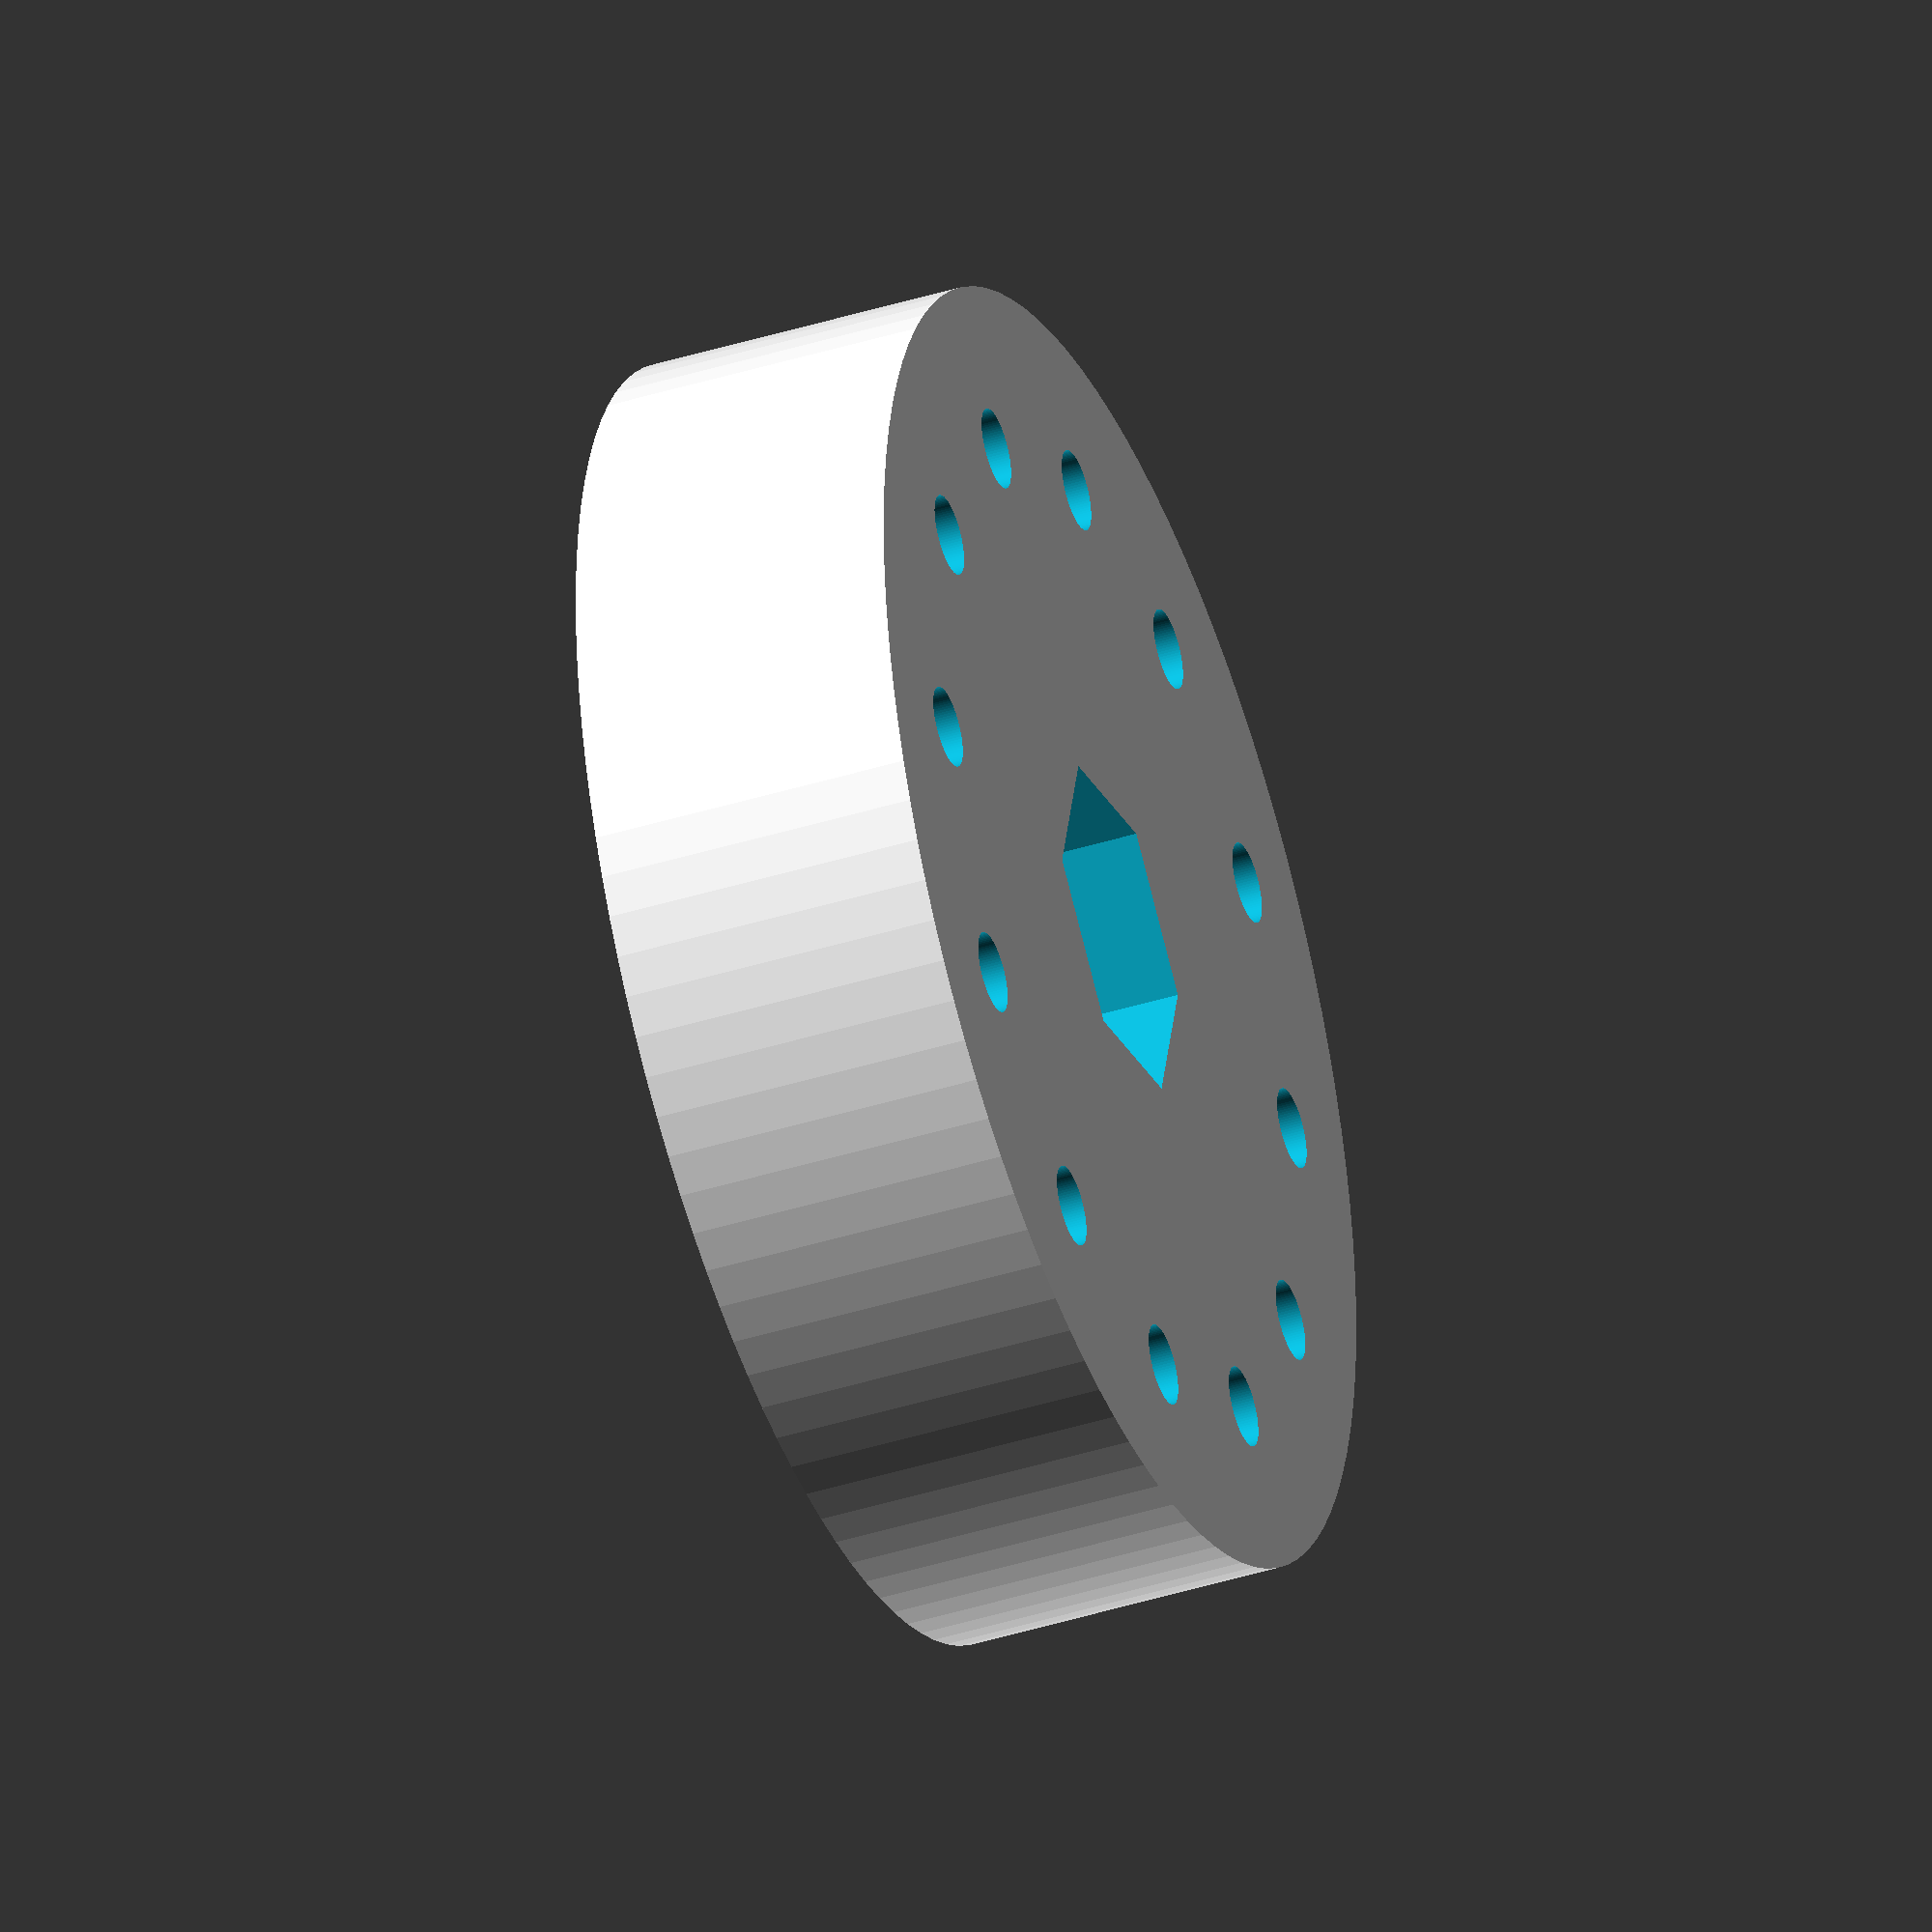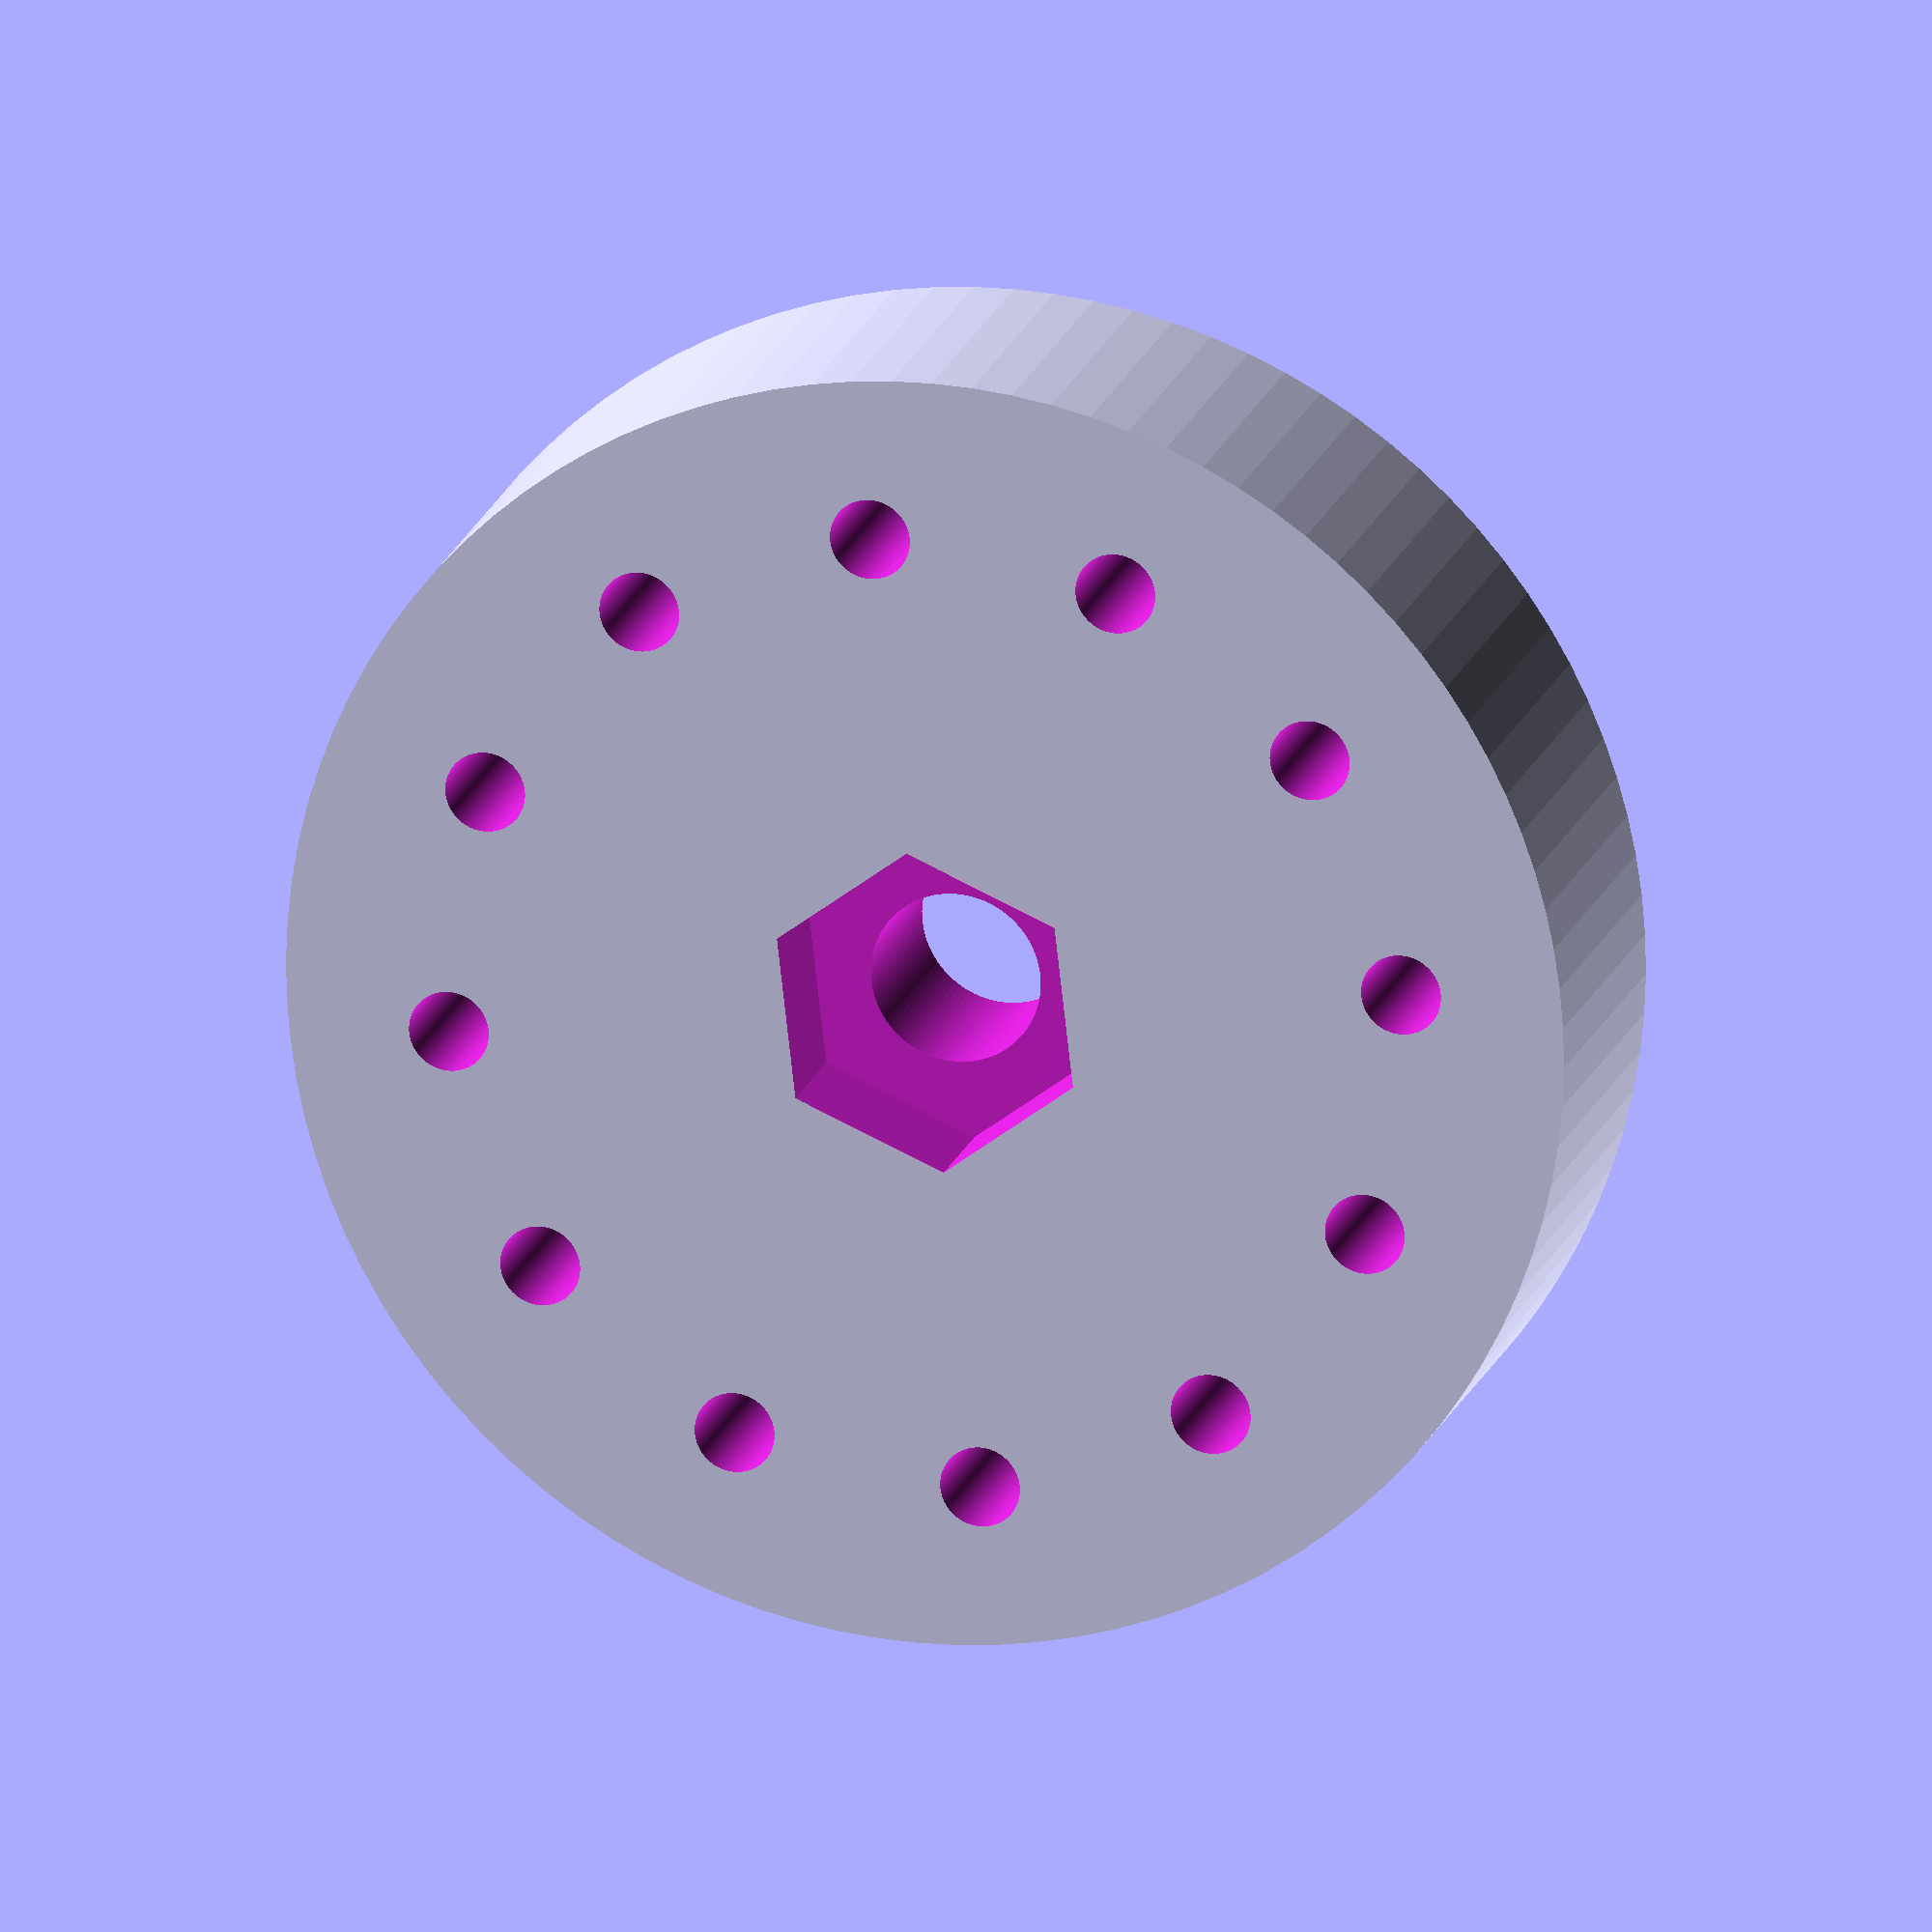
<openscad>
//
// Creates a spacer for fitting a 2" spool on a 5/8" axle,
// e.g. a standard 10# MIG wire roll.  For making a re-spooler.
// This version uses standard bolt holes (2 sizes at 90 deg cross, shifted
// by 45 deg) to permit attaching a handle.
//
// This work is licensed under the Creative Commons Attribution-ShareAlike 4.0
// International License. To view a copy of this license, visit
// http://creativecommons.org/licenses/by-sa/4.0/ or send a letter to
// Creative Commons, PO Box 1866, Mountain View, CA 94042, USA.
//

// Tun up precision = slower render time.
$fn = 100;

// Values specified in inches ...
mmPerInch = 25.4;

// Parameterized values for outside and inside holes and height.
// Free fit for 1/4 and 5/16 is 0.2660 and 0.3320, respectively.
// Free fit for 5/8 (inner axle hole) is 0.6562
// Measured hole diameter is 2.060, allowing 0.015 for clearance.
// See https://littlemachineshop.com/reference/tapdrill.php
outerDiam = 2.00 * mmPerInch;
innerDiam = 0.2660 * mmPerInch;
height = 0.5 * mmPerInch;  // max thickness of spool

// Bolt hole constants.
// Free fit for 1/4 and 5/16 is 0.2660 and 0.3320, respectively.
// See https://littlemachineshop.com/reference/tapdrill.php
boltHoleDiamSmaller = 0.2660 * mmPerInch;
boltHoleDiamLarger = 0.3320 * mmPerInch;
boltHoleDistFromCenter = 0.75 * mmPerInch;

// Hex head constants - 1/4 bolt for center.
// 2 Measurements - typical dist across the corners and max head thickness.
// See http://www.reglover.com/desktop/reg/resources_dimension_bolt_hex.php
boltHexHeadCornersDistSmaller = 0.505 * mmPerInch; // 7/16 head
boltHexHeadHeightSmaller = 0.188 * mmPerInch;


module guideHole(holeDiam)
{
    translate([boltHoleDistFromCenter, 0, 0]) {
        cylinder(h = 3*height, d = 0.125 * mmPerInch, center = true);
    }
}

difference()
{
    cylinder(h = height, d = outerDiam, center = false);

    union() {
        cylinder(h = 3*height, d = innerDiam, center = true);
         translate([0, 0, height - boltHexHeadHeightSmaller]) {
            cylinder(h = 2* boltHexHeadHeightSmaller, d = boltHexHeadCornersDistSmaller, center = false, $fn = 6);
         }
         guideHole(0.125 * mmPerInch);
         rotate(30) guideHole(0.125 * mmPerInch);
         rotate(60) guideHole(0.125 * mmPerInch);
         rotate(90) guideHole(0.125 * mmPerInch);
         rotate(120) guideHole(0.125 * mmPerInch);
         rotate(150) guideHole(0.125 * mmPerInch);
         rotate(180) guideHole(0.125 * mmPerInch);
         rotate(210) guideHole(0.125 * mmPerInch);
         rotate(240) guideHole(0.125 * mmPerInch);
         rotate(270) guideHole(0.125 * mmPerInch);
         rotate(300) guideHole(0.125 * mmPerInch);
         rotate(330) guideHole(0.125 * mmPerInch);
    }
}


</openscad>
<views>
elev=40.8 azim=285.8 roll=291.0 proj=o view=solid
elev=342.8 azim=263.4 roll=14.4 proj=o view=solid
</views>
